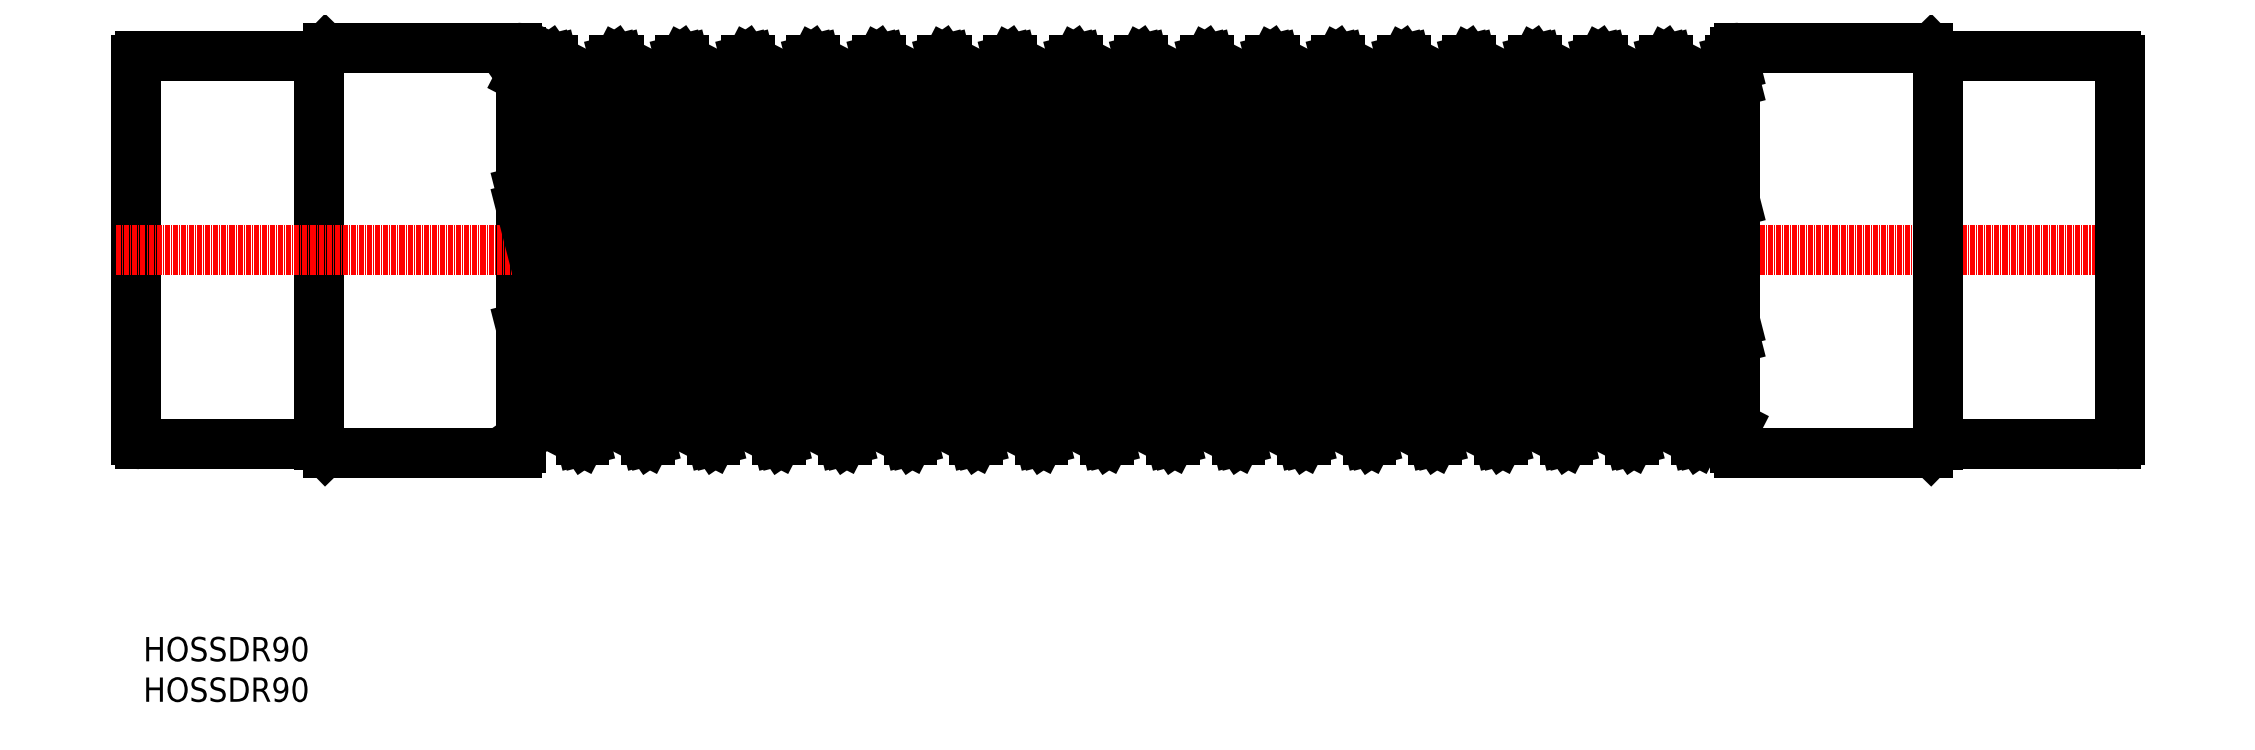
<metadata>
{"format":"dxf","ext":"dxf","renderer":"ezdxf+matplotlib","layout":"modelspace","background":"white","min_lineweight":24,"dpi":150}
</metadata>
<code>
0
SECTION
2
ENTITIES
0
LINE
8
0
10
150.1
20
255.1
30
0
11
150.1
21
157.1
31
0
0
LINE
8
0
10
149.1
20
156.1
30
0
11
102.6
21
156.1
31
0
0
LINE
8
0
10
55.15
20
159.2
30
0
11
55.15
21
253.1
31
0
0
LINE
8
0
10
102.6
20
256.1
30
0
11
149.1
21
256.1
31
0
0
LINE
8
0
10
100.1
20
158.1
30
0
11
100.1
21
254.1
31
0
0
LINE
8
0
10
56.15
20
254.1
30
0
11
99.73
21
254.1
31
0
0
LINE
8
0
10
56.15
20
158.2
30
0
11
99.73
21
158.2
31
0
0
LINE
8
0
10
100.4
20
254.4
30
0
11
101.9
21
255.8
31
0
0
ARC
8
0
10
99.73
20
255.1
30
0
40
1
50
270
51
315.7
0
ARC
8
0
10
102.6
20
255.1
30
0
40
1
50
90
51
135.7
0
LINE
8
0
10
100.4
20
157.8
30
0
11
101.9
21
156.4
31
0
0
ARC
8
0
10
99.73
20
157.2
30
0
40
1
50
44.29
51
90
0
ARC
8
0
10
102.6
20
157.1
30
0
40
1
50
224.3
51
270
0
ARC
8
0
10
56.15
20
253.1
30
0
40
1
50
90
51
180
0
ARC
8
0
10
56.15
20
159.2
30
0
40
1
50
180
51
270
0
ARC
8
0
10
149.1
20
157.1
30
0
40
1
50
270
51
0
0
ARC
8
0
10
149.1
20
255.1
30
0
40
1
50
0
51
90
0
LINE
8
CENTER
10
50.15
20
206.1
30
0
11
550.1
21
206.1
31
0
0
LINE
8
0
10
450.1
20
255.1
30
0
11
450.1
21
157.1
31
0
0
LINE
8
0
10
497.7
20
256.1
30
0
11
451.1
21
256.1
31
0
0
LINE
8
0
10
451.1
20
156.1
30
0
11
497.7
21
156.1
31
0
0
ARC
8
0
10
544.1
20
159.2
30
0
40
1
50
270
51
7e-15
0
ARC
8
0
10
544.1
20
253.1
30
0
40
1
50
7e-15
51
90
0
LINE
8
0
10
545.1
20
159.2
30
0
11
545.1
21
253.1
31
0
0
LINE
8
0
10
500.1
20
158.1
30
0
11
500.1
21
254.1
31
0
0
ARC
8
0
10
497.7
20
157.1
30
0
40
1
50
270
51
315.7
0
LINE
8
0
10
544.1
20
158.2
30
0
11
500.6
21
158.2
31
0
0
LINE
8
0
10
499.9
20
157.8
30
0
11
498.4
21
156.4
31
0
0
ARC
8
0
10
500.6
20
157.2
30
0
40
1
50
90
51
135.7
0
ARC
8
0
10
497.7
20
255.1
30
0
40
1
50
44.29
51
90
0
LINE
8
0
10
544.1
20
254.1
30
0
11
500.6
21
254.1
31
0
0
LINE
8
0
10
499.9
20
254.4
30
0
11
498.4
21
255.8
31
0
0
ARC
8
0
10
500.6
20
255.1
30
0
40
1
50
224.3
51
270
0
ARC
8
0
10
451.1
20
157.1
30
0
40
1
50
180
51
270
0
ARC
8
0
10
451.1
20
255.1
30
0
40
1
50
90
51
180
0
LINE
8
0
10
173.2
20
253.1
30
0
11
174.3
21
253.1
31
0
0
LINE
8
0
10
197.3
20
159.1
30
0
11
198.2
21
159.1
31
0
0
LINE
8
0
10
166.8
20
248.6
30
0
11
188.6
21
163.6
31
0
0
LINE
8
0
10
183
20
248.6
30
0
11
204.8
21
163.6
31
0
0
LINE
8
0
10
174.3
20
253.1
30
0
11
198.3
21
159.1
31
0
0
LINE
8
0
10
173.2
20
253.1
30
0
11
197.3
21
159.1
31
0
0
LINE
8
0
10
166.8
20
248.6
30
0
11
173.2
21
253.1
31
0
0
LINE
8
0
10
174.3
20
253.1
30
0
11
183
21
248.6
31
0
0
LINE
8
0
10
188.6
20
163.6
30
0
11
197.3
21
159.1
31
0
0
LINE
8
0
10
198.2
20
159.1
30
0
11
204.8
21
163.6
31
0
0
LINE
8
0
10
199.2
20
248.6
30
0
11
221
21
163.6
31
0
0
LINE
8
0
10
190.5
20
253.1
30
0
11
214.5
21
159.1
31
0
0
LINE
8
0
10
189.4
20
253.1
30
0
11
213.5
21
159.1
31
0
0
LINE
8
0
10
190.5
20
253.1
30
0
11
199.2
21
248.6
31
0
0
LINE
8
0
10
183
20
248.6
30
0
11
189.4
21
253.1
31
0
0
LINE
8
0
10
189.4
20
253.1
30
0
11
190.5
21
253.1
31
0
0
LINE
8
0
10
204.8
20
163.6
30
0
11
213.5
21
159.1
31
0
0
LINE
8
0
10
214.4
20
159.1
30
0
11
221
21
163.6
31
0
0
LINE
8
0
10
213.5
20
159.1
30
0
11
214.4
21
159.1
31
0
0
LINE
8
0
10
215.4
20
248.6
30
0
11
237.2
21
163.6
31
0
0
LINE
8
0
10
206.7
20
253.1
30
0
11
230.7
21
159.1
31
0
0
LINE
8
0
10
205.7
20
253.1
30
0
11
229.7
21
159.1
31
0
0
LINE
8
0
10
206.7
20
253.1
30
0
11
215.4
21
248.6
31
0
0
LINE
8
0
10
199.2
20
248.6
30
0
11
205.7
21
253.1
31
0
0
LINE
8
0
10
205.7
20
253.1
30
0
11
206.7
21
253.1
31
0
0
LINE
8
0
10
221
20
163.6
30
0
11
229.7
21
159.1
31
0
0
LINE
8
0
10
230.6
20
159.1
30
0
11
237.2
21
163.6
31
0
0
LINE
8
0
10
229.7
20
159.1
30
0
11
230.6
21
159.1
31
0
0
LINE
8
0
10
231.6
20
248.6
30
0
11
253.4
21
163.6
31
0
0
LINE
8
0
10
222.9
20
253.1
30
0
11
246.9
21
159.1
31
0
0
LINE
8
0
10
221.9
20
253.1
30
0
11
245.9
21
159.1
31
0
0
LINE
8
0
10
222.9
20
253.1
30
0
11
231.6
21
248.6
31
0
0
LINE
8
0
10
215.4
20
248.6
30
0
11
221.9
21
253.1
31
0
0
LINE
8
0
10
221.9
20
253.1
30
0
11
222.9
21
253.1
31
0
0
LINE
8
0
10
237.2
20
163.6
30
0
11
245.9
21
159.1
31
0
0
LINE
8
0
10
246.8
20
159.1
30
0
11
253.4
21
163.6
31
0
0
LINE
8
0
10
245.9
20
159.1
30
0
11
246.8
21
159.1
31
0
0
LINE
8
0
10
247.8
20
248.6
30
0
11
269.6
21
163.6
31
0
0
LINE
8
0
10
239.1
20
253.1
30
0
11
263.2
21
159.1
31
0
0
LINE
8
0
10
238.1
20
253.1
30
0
11
262.1
21
159.1
31
0
0
LINE
8
0
10
239.1
20
253.1
30
0
11
247.8
21
248.6
31
0
0
LINE
8
0
10
231.6
20
248.6
30
0
11
238.1
21
253.1
31
0
0
LINE
8
0
10
238.1
20
253.1
30
0
11
239.1
21
253.1
31
0
0
LINE
8
0
10
253.4
20
163.6
30
0
11
262.1
21
159.1
31
0
0
LINE
8
0
10
263
20
159.1
30
0
11
269.6
21
163.6
31
0
0
LINE
8
0
10
262.1
20
159.1
30
0
11
263
21
159.1
31
0
0
LINE
8
0
10
264
20
248.6
30
0
11
285.8
21
163.6
31
0
0
LINE
8
0
10
255.3
20
253.1
30
0
11
279.4
21
159.1
31
0
0
LINE
8
0
10
254.3
20
253.1
30
0
11
278.3
21
159.1
31
0
0
LINE
8
0
10
255.3
20
253.1
30
0
11
264
21
248.6
31
0
0
LINE
8
0
10
247.8
20
248.6
30
0
11
254.3
21
253.1
31
0
0
LINE
8
0
10
254.3
20
253.1
30
0
11
255.3
21
253.1
31
0
0
LINE
8
0
10
269.6
20
163.6
30
0
11
278.3
21
159.1
31
0
0
LINE
8
0
10
279.2
20
159.1
30
0
11
285.8
21
163.6
31
0
0
LINE
8
0
10
278.3
20
159.1
30
0
11
279.2
21
159.1
31
0
0
LINE
8
0
10
280.2
20
248.6
30
0
11
302
21
163.6
31
0
0
LINE
8
0
10
271.5
20
253.1
30
0
11
295.6
21
159.1
31
0
0
LINE
8
0
10
270.5
20
253.1
30
0
11
294.5
21
159.1
31
0
0
LINE
8
0
10
271.5
20
253.1
30
0
11
280.2
21
248.6
31
0
0
LINE
8
0
10
264
20
248.6
30
0
11
270.5
21
253.1
31
0
0
LINE
8
0
10
270.5
20
253.1
30
0
11
271.5
21
253.1
31
0
0
LINE
8
0
10
285.8
20
163.6
30
0
11
294.5
21
159.1
31
0
0
LINE
8
0
10
295.4
20
159.1
30
0
11
302
21
163.6
31
0
0
LINE
8
0
10
294.5
20
159.1
30
0
11
295.4
21
159.1
31
0
0
LINE
8
0
10
296.5
20
248.6
30
0
11
318.2
21
163.6
31
0
0
LINE
8
0
10
287.7
20
253.1
30
0
11
311.8
21
159.1
31
0
0
LINE
8
0
10
286.7
20
253.1
30
0
11
310.7
21
159.1
31
0
0
LINE
8
0
10
287.7
20
253.1
30
0
11
296.5
21
248.6
31
0
0
LINE
8
0
10
280.2
20
248.6
30
0
11
286.7
21
253.1
31
0
0
LINE
8
0
10
286.7
20
253.1
30
0
11
287.7
21
253.1
31
0
0
LINE
8
0
10
302
20
163.6
30
0
11
310.7
21
159.1
31
0
0
LINE
8
0
10
311.6
20
159.1
30
0
11
318.2
21
163.6
31
0
0
LINE
8
0
10
310.7
20
159.1
30
0
11
311.6
21
159.1
31
0
0
LINE
8
0
10
312.7
20
248.6
30
0
11
334.4
21
163.6
31
0
0
LINE
8
0
10
303.9
20
253.1
30
0
11
328
21
159.1
31
0
0
LINE
8
0
10
302.9
20
253.1
30
0
11
326.9
21
159.1
31
0
0
LINE
8
0
10
303.9
20
253.1
30
0
11
312.7
21
248.6
31
0
0
LINE
8
0
10
296.5
20
248.6
30
0
11
302.9
21
253.1
31
0
0
LINE
8
0
10
302.9
20
253.1
30
0
11
303.9
21
253.1
31
0
0
LINE
8
0
10
318.2
20
163.6
30
0
11
326.9
21
159.1
31
0
0
LINE
8
0
10
327.8
20
159.1
30
0
11
334.4
21
163.6
31
0
0
LINE
8
0
10
326.9
20
159.1
30
0
11
327.8
21
159.1
31
0
0
LINE
8
0
10
328.9
20
248.6
30
0
11
350.6
21
163.6
31
0
0
LINE
8
0
10
320.1
20
253.1
30
0
11
344.2
21
159.1
31
0
0
LINE
8
0
10
319.1
20
253.1
30
0
11
343.1
21
159.1
31
0
0
LINE
8
0
10
320.1
20
253.1
30
0
11
328.9
21
248.6
31
0
0
LINE
8
0
10
312.7
20
248.6
30
0
11
319.1
21
253.1
31
0
0
LINE
8
0
10
319.1
20
253.1
30
0
11
320.1
21
253.1
31
0
0
LINE
8
0
10
334.4
20
163.6
30
0
11
343.1
21
159.1
31
0
0
LINE
8
0
10
344
20
159.1
30
0
11
350.6
21
163.6
31
0
0
LINE
8
0
10
343.1
20
159.1
30
0
11
344
21
159.1
31
0
0
LINE
8
0
10
345.1
20
248.6
30
0
11
366.8
21
163.6
31
0
0
LINE
8
0
10
336.3
20
253.1
30
0
11
360.4
21
159.1
31
0
0
LINE
8
0
10
335.3
20
253.1
30
0
11
359.4
21
159.1
31
0
0
LINE
8
0
10
336.3
20
253.1
30
0
11
345.1
21
248.6
31
0
0
LINE
8
0
10
328.9
20
248.6
30
0
11
335.3
21
253.1
31
0
0
LINE
8
0
10
335.3
20
253.1
30
0
11
336.3
21
253.1
31
0
0
LINE
8
0
10
350.6
20
163.6
30
0
11
359.4
21
159.1
31
0
0
LINE
8
0
10
360.2
20
159.1
30
0
11
366.8
21
163.6
31
0
0
LINE
8
0
10
359.4
20
159.1
30
0
11
360.2
21
159.1
31
0
0
LINE
8
0
10
361.3
20
248.6
30
0
11
383
21
163.6
31
0
0
LINE
8
0
10
352.5
20
253.1
30
0
11
376.6
21
159.1
31
0
0
LINE
8
0
10
351.5
20
253.1
30
0
11
375.6
21
159.1
31
0
0
LINE
8
0
10
352.5
20
253.1
30
0
11
361.3
21
248.6
31
0
0
LINE
8
0
10
345.1
20
248.6
30
0
11
351.5
21
253.1
31
0
0
LINE
8
0
10
351.5
20
253.1
30
0
11
352.5
21
253.1
31
0
0
LINE
8
0
10
366.8
20
163.6
30
0
11
375.6
21
159.1
31
0
0
LINE
8
0
10
376.4
20
159.1
30
0
11
383
21
163.6
31
0
0
LINE
8
0
10
375.6
20
159.1
30
0
11
376.4
21
159.1
31
0
0
LINE
8
0
10
377.5
20
248.6
30
0
11
399.2
21
163.6
31
0
0
LINE
8
0
10
368.7
20
253.1
30
0
11
392.8
21
159.1
31
0
0
LINE
8
0
10
367.7
20
253.1
30
0
11
391.8
21
159.1
31
0
0
LINE
8
0
10
368.7
20
253.1
30
0
11
377.5
21
248.6
31
0
0
LINE
8
0
10
361.3
20
248.6
30
0
11
367.7
21
253.1
31
0
0
LINE
8
0
10
367.7
20
253.1
30
0
11
368.7
21
253.1
31
0
0
LINE
8
0
10
383
20
163.6
30
0
11
391.8
21
159.1
31
0
0
LINE
8
0
10
392.7
20
159.1
30
0
11
399.2
21
163.6
31
0
0
LINE
8
0
10
391.8
20
159.1
30
0
11
392.7
21
159.1
31
0
0
LINE
8
0
10
393.7
20
248.6
30
0
11
415.4
21
163.6
31
0
0
LINE
8
0
10
385
20
253.1
30
0
11
409
21
159.1
31
0
0
LINE
8
0
10
383.9
20
253.1
30
0
11
408
21
159.1
31
0
0
LINE
8
0
10
385
20
253.1
30
0
11
393.7
21
248.6
31
0
0
LINE
8
0
10
377.5
20
248.6
30
0
11
383.9
21
253.1
31
0
0
LINE
8
0
10
383.9
20
253.1
30
0
11
385
21
253.1
31
0
0
LINE
8
0
10
399.2
20
163.6
30
0
11
408
21
159.1
31
0
0
LINE
8
0
10
408.9
20
159.1
30
0
11
415.4
21
163.6
31
0
0
LINE
8
0
10
408
20
159.1
30
0
11
408.9
21
159.1
31
0
0
LINE
8
0
10
409.9
20
248.6
30
0
11
431.6
21
163.6
31
0
0
LINE
8
0
10
401.2
20
253.1
30
0
11
425.2
21
159.1
31
0
0
LINE
8
0
10
400.1
20
253.1
30
0
11
424.2
21
159.1
31
0
0
LINE
8
0
10
401.2
20
253.1
30
0
11
409.9
21
248.6
31
0
0
LINE
8
0
10
393.7
20
248.6
30
0
11
400.1
21
253.1
31
0
0
LINE
8
0
10
400.1
20
253.1
30
0
11
401.2
21
253.1
31
0
0
LINE
8
0
10
415.4
20
163.6
30
0
11
424.2
21
159.1
31
0
0
LINE
8
0
10
425.1
20
159.1
30
0
11
431.6
21
163.6
31
0
0
LINE
8
0
10
424.2
20
159.1
30
0
11
425.1
21
159.1
31
0
0
LINE
8
0
10
426.1
20
248.6
30
0
11
447.9
21
163.6
31
0
0
LINE
8
0
10
417.4
20
253.1
30
0
11
441.4
21
159.1
31
0
0
LINE
8
0
10
416.3
20
253.1
30
0
11
440.4
21
159.1
31
0
0
LINE
8
0
10
417.4
20
253.1
30
0
11
426.1
21
248.6
31
0
0
LINE
8
0
10
409.9
20
248.6
30
0
11
416.3
21
253.1
31
0
0
LINE
8
0
10
416.3
20
253.1
30
0
11
417.4
21
253.1
31
0
0
LINE
8
0
10
431.6
20
163.6
30
0
11
440.4
21
159.1
31
0
0
LINE
8
0
10
441.3
20
159.1
30
0
11
447.9
21
163.6
31
0
0
LINE
8
0
10
440.4
20
159.1
30
0
11
441.3
21
159.1
31
0
0
LINE
8
0
10
442.3
20
248.6
30
0
11
450.1
21
218
31
0
0
LINE
8
0
10
433.6
20
253.1
30
0
11
450.1
21
188.3
31
0
0
LINE
8
0
10
432.5
20
253.1
30
0
11
450.1
21
184.3
31
0
0
LINE
8
0
10
433.6
20
253.1
30
0
11
442.3
21
248.6
31
0
0
LINE
8
0
10
426.1
20
248.6
30
0
11
432.5
21
253.1
31
0
0
LINE
8
0
10
432.5
20
253.1
30
0
11
433.6
21
253.1
31
0
0
LINE
8
0
10
447.9
20
163.6
30
0
11
450.1
21
162.4
31
0
0
LINE
8
0
10
449.8
20
253.1
30
0
11
450.1
21
251.6
31
0
0
LINE
8
0
10
448.7
20
253.1
30
0
11
450.1
21
247.6
31
0
0
LINE
8
0
10
449.8
20
253.1
30
0
11
450.1
21
252.9
31
0
0
LINE
8
0
10
442.3
20
248.6
30
0
11
448.7
21
253.1
31
0
0
LINE
8
0
10
448.7
20
253.1
30
0
11
449.8
21
253.1
31
0
0
LINE
8
0
10
150.6
20
248.6
30
0
11
172.4
21
163.6
31
0
0
LINE
8
0
10
158.1
20
253.1
30
0
11
182.1
21
159.1
31
0
0
LINE
8
0
10
157
20
253.1
30
0
11
181.1
21
159.1
31
0
0
LINE
8
0
10
172.4
20
163.6
30
0
11
181.1
21
159.1
31
0
0
LINE
8
0
10
182
20
159.1
30
0
11
188.6
21
163.6
31
0
0
LINE
8
0
10
181.1
20
159.1
30
0
11
182
21
159.1
31
0
0
LINE
8
0
10
150.6
20
248.6
30
0
11
157
21
253.1
31
0
0
LINE
8
0
10
157
20
253.1
30
0
11
158.1
21
253.1
31
0
0
LINE
8
0
10
158.1
20
253.1
30
0
11
166.8
21
248.6
31
0
0
LINE
8
0
10
150.1
20
187
30
0
11
156.1
21
163.6
31
0
0
LINE
8
0
10
150.1
20
220.7
30
0
11
165.9
21
159.1
31
0
0
LINE
8
0
10
150.1
20
216.7
30
0
11
164.9
21
159.1
31
0
0
LINE
8
0
10
156.1
20
163.6
30
0
11
164.9
21
159.1
31
0
0
LINE
8
0
10
165.8
20
159.1
30
0
11
172.4
21
163.6
31
0
0
LINE
8
0
10
164.9
20
159.1
30
0
11
165.8
21
159.1
31
0
0
LINE
8
0
10
150.1
20
248.8
30
0
11
150.6
21
248.6
31
0
0
LINE
8
0
10
150.1
20
159.5
30
0
11
156.1
21
163.6
31
0
0
TEXT
8
0
10
56.85
20
104.5
30
0
40
6
1
HOSSDR90
0
TEXT
8
0
10
56.85
20
94.52
30
0
40
6
1
HOSSDR90
0
ENDSEC
0
EOF

</code>
